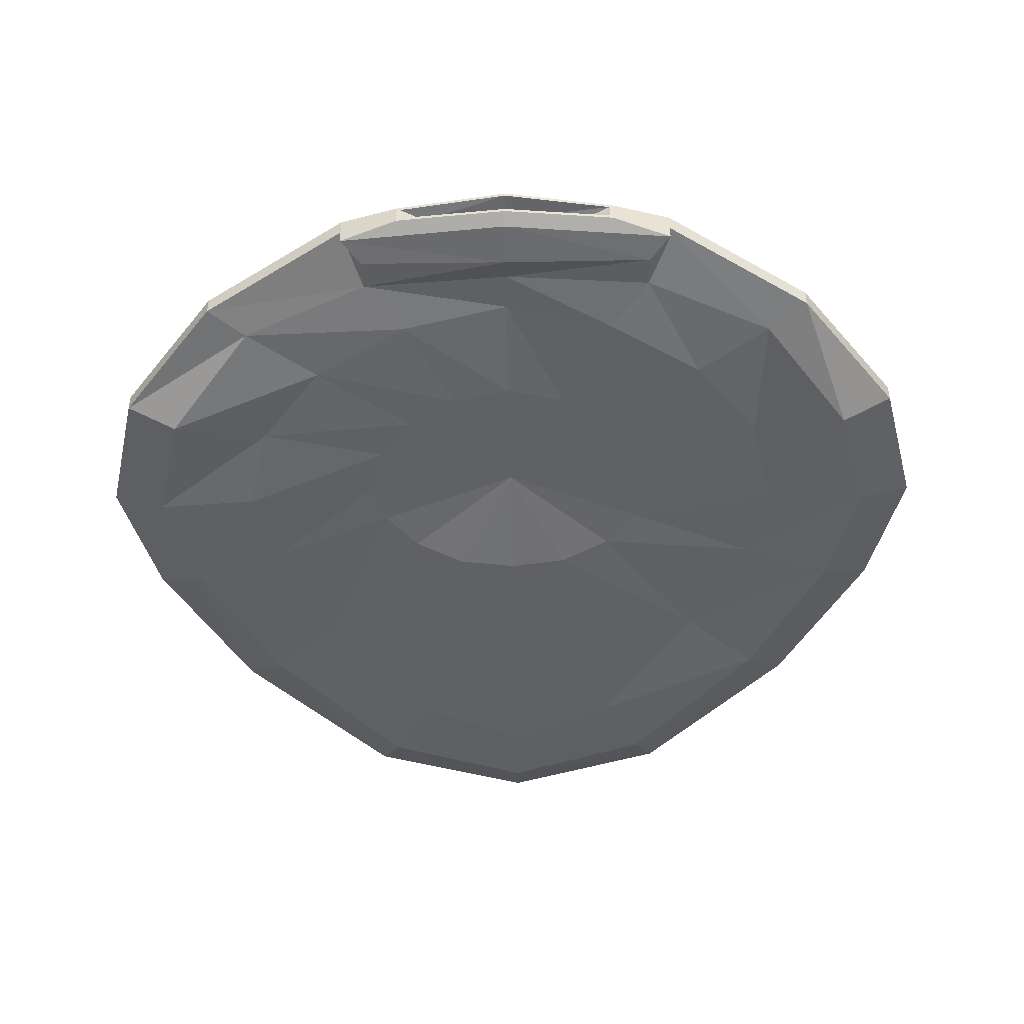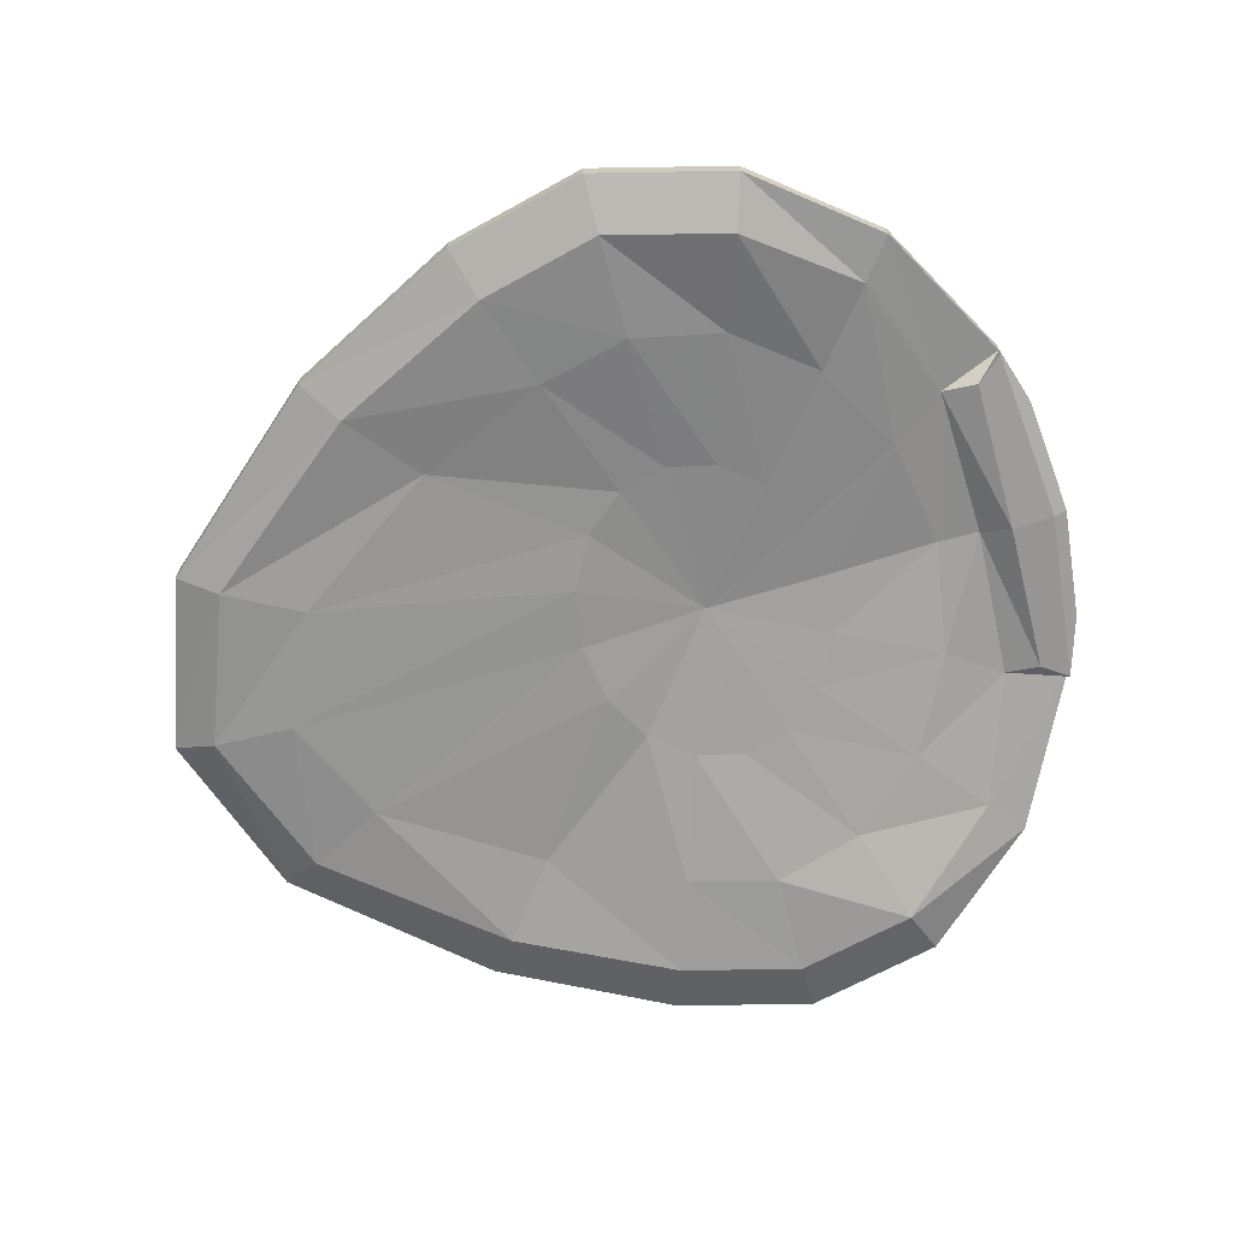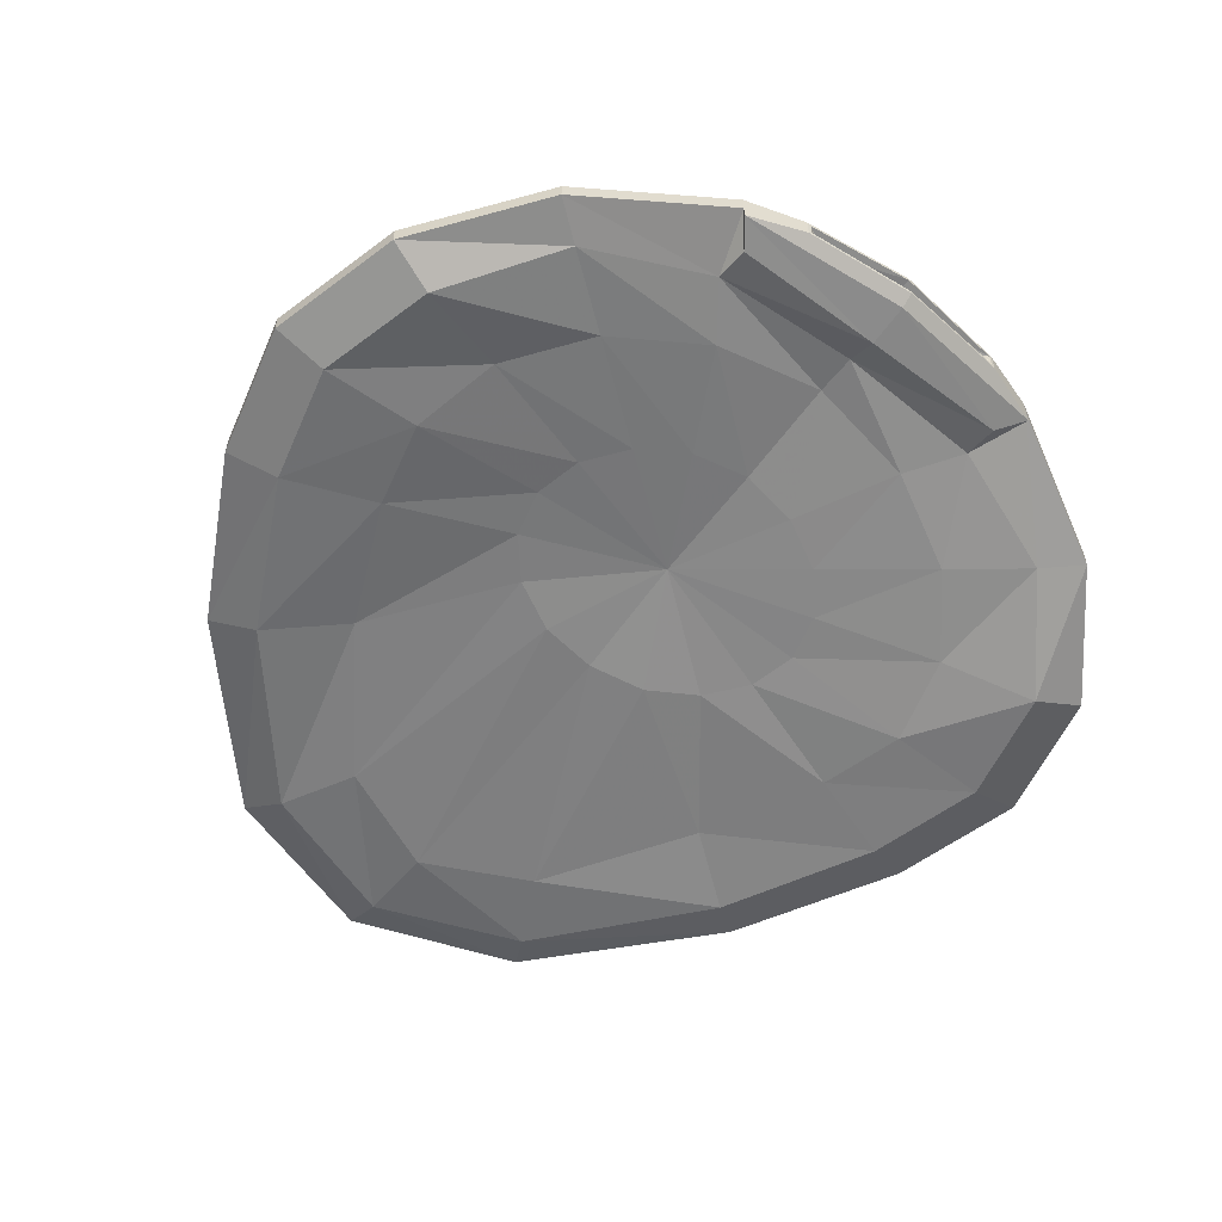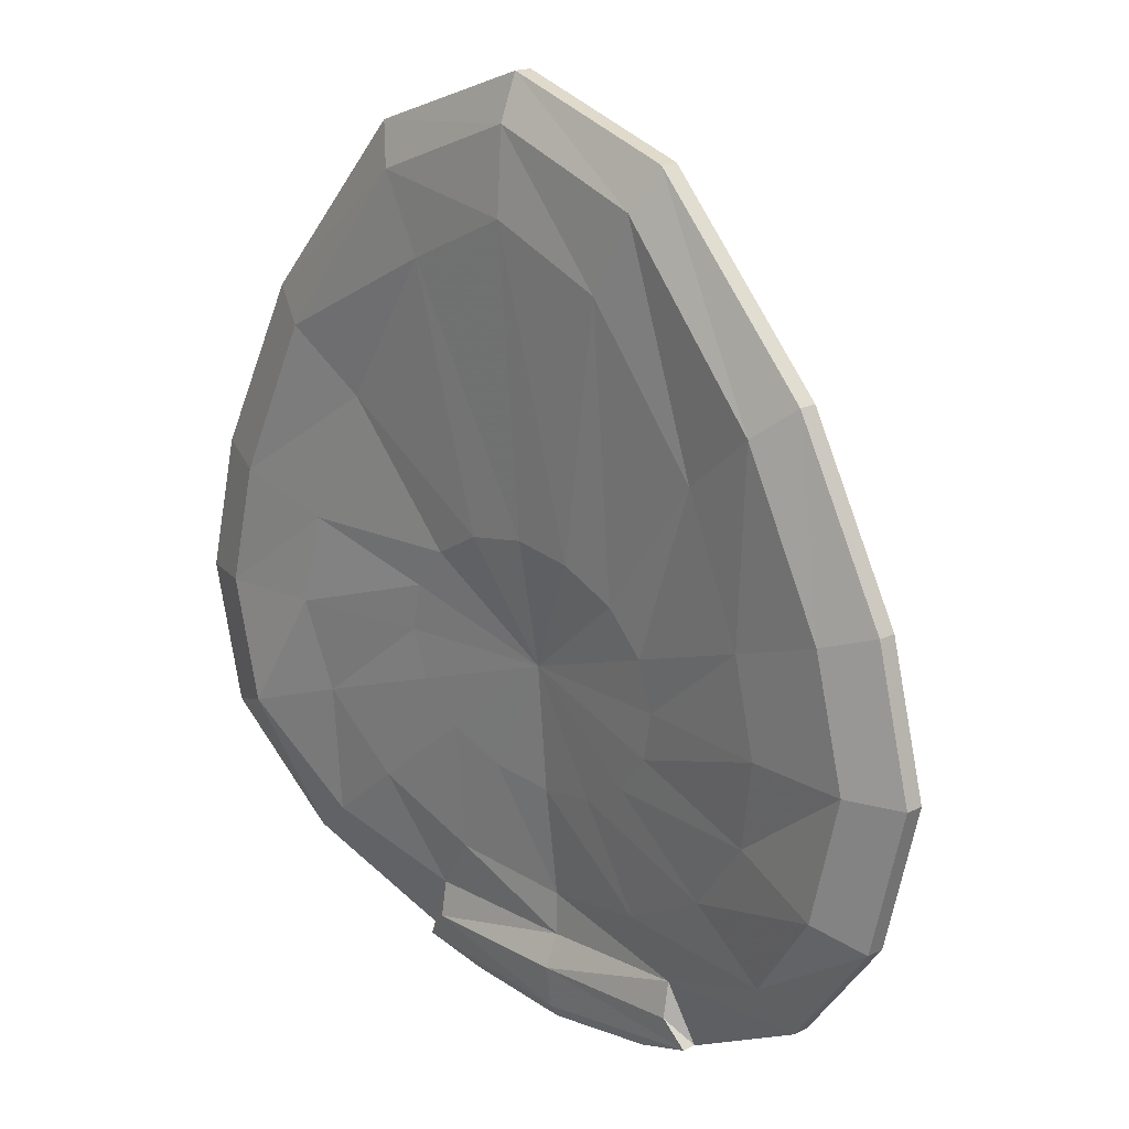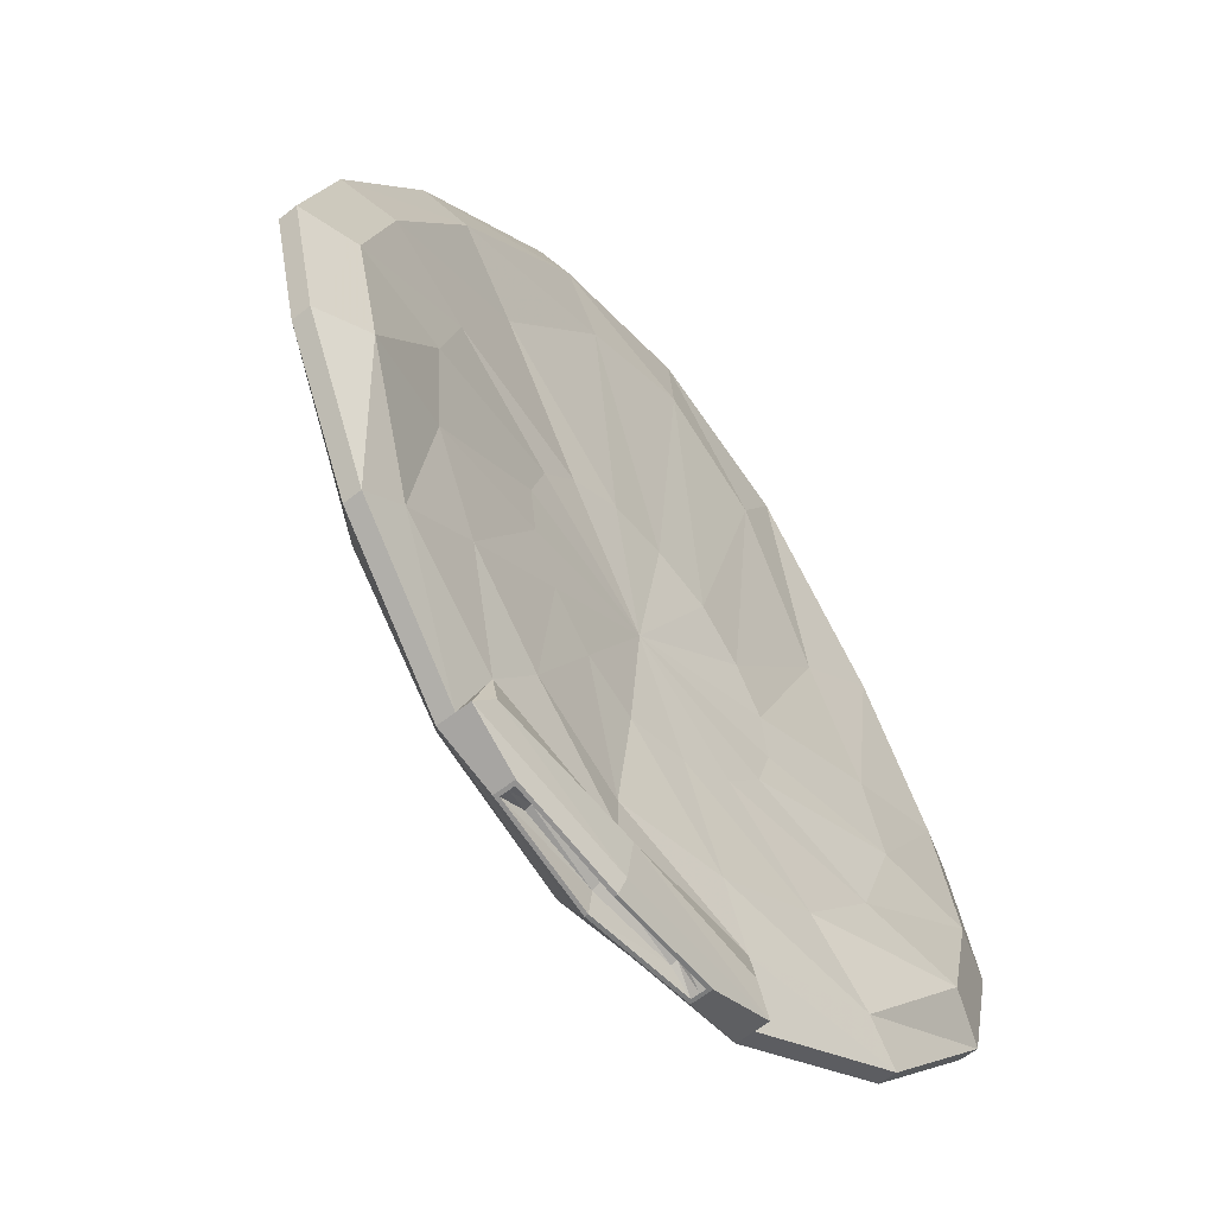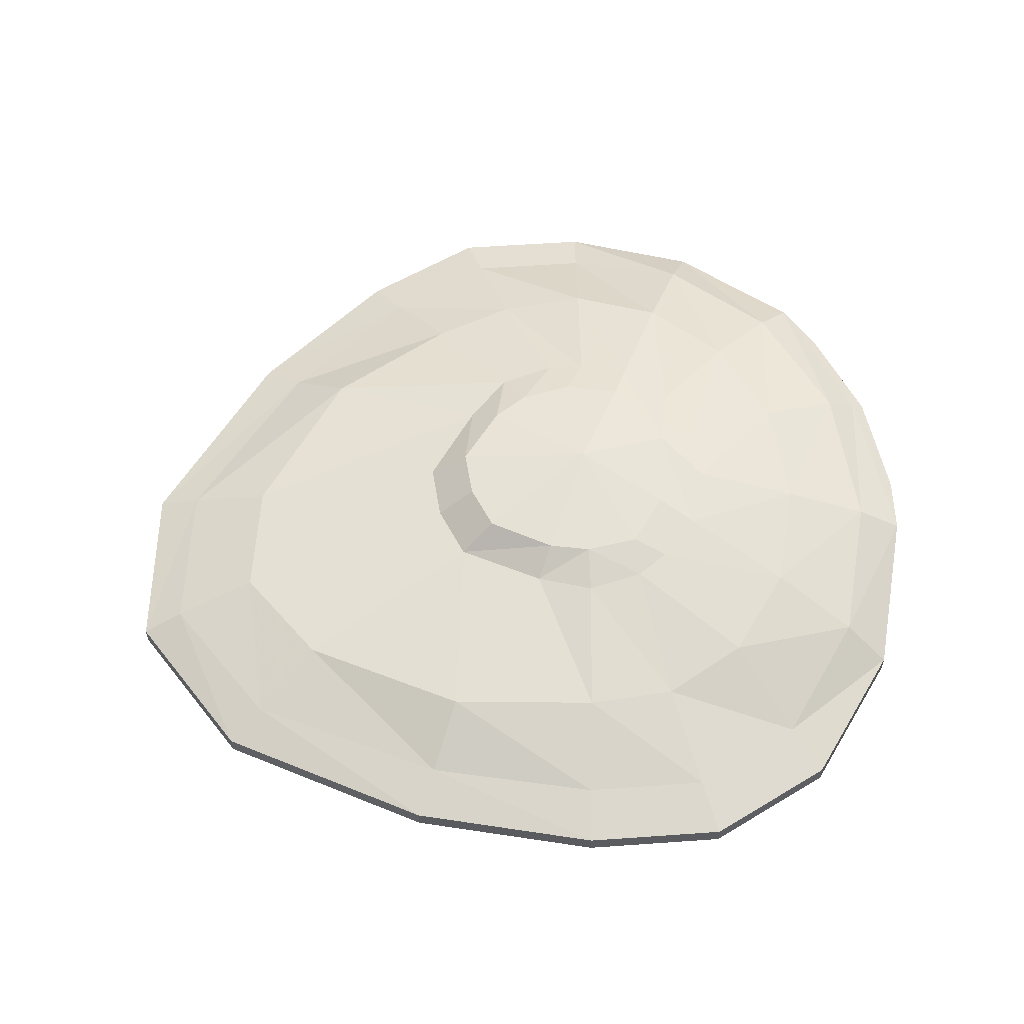
<metadata>
{"format":"obj","ext":"obj","renderer":"f3d","projection":"perspective","resolution":1024,"background":"white","views":[{"elev":-44.9,"azim":-179.0,"up":"+Y"},{"elev":-66.2,"azim":105.0,"up":"+Y"},{"elev":-56.0,"azim":142.4,"up":"+Y"},{"elev":17.7,"azim":46.1,"up":"+Z"},{"elev":-62.5,"azim":-51.6,"up":"+Z"},{"elev":55.2,"azim":71.6,"up":"+Y"}]}
</metadata>
<code>
o Sphere.003_Sphere.030
v -0.6767 0.4548 -0.09352
v -1.258 0.2944 -0.04389
v -1.695 0.1577 -0.04389
v -1.927 0.08563 -0.04389
v -1.927 0.008968 -0.04389
v -1.695 -0.06307 -0.04389
v -1.258 -0.03278 -0.04389
v -0.6692 0.05575 -0.04389
v -0.6183 0.4714 -0.2468
v -1.162 0.3505 -0.4253
v -1.566 0.1577 -0.5577
v -1.78 0.08563 -0.6282
v -1.78 0.008968 -0.6282
v -1.566 -0.06307 -0.5577
v -1.162 0.02311 -0.4253
v -0.6183 0.07227 -0.2468
v -0.4928 0.4977 -0.4379
v -0.8893 0.416 -0.7486
v -1.198 0.3038 -0.9933
v -1.363 0.1855 -1.124
v -1.363 0.1113 -1.124
v -1.198 0.08888 -0.9933
v -0.8893 0.08846 -0.7486
v -0.4732 0.1002 -0.4189
v -0.2561 0.5225 -0.5777
v -0.4813 0.4795 -0.9646
v -0.6485 0.4057 -1.284
v -0.7374 0.3237 -1.455
v -0.7374 0.2485 -1.455
v -0.6485 0.1894 -1.191
v -0.4813 0.1547 -0.9646
v -0.2561 0.1315 -0.5338
v -1.1e-05 0.5331 -0.6181
v -1.1e-05 0.5136 -1.04
v -1.1e-05 0.456 -1.387
v -1.1e-05 0.3763 -1.528
v -1.1e-05 0.213 -1.218
v -1.1e-05 0.2143 -1.04
v -1.1e-05 0.1561 -0.5742
v 0.2561 0.5225 -0.5777
v 0.4813 0.4795 -0.9646
v 0.6484 0.4057 -1.284
v 0.7374 0.3237 -1.455
v 0.7374 0.2485 -1.455
v 0.6484 0.1894 -1.191
v 0.4813 0.1547 -0.9646
v 0.2561 0.1315 -0.5338
v 0.4928 0.4977 -0.4379
v 0.8893 0.416 -0.7486
v 1.198 0.3038 -0.9933
v 1.363 0.1855 -1.124
v 1.363 0.1113 -1.124
v 1.198 0.08888 -0.9933
v 0.8893 0.08846 -0.7486
v 0.4732 0.1002 -0.4189
v 0.6183 0.4714 -0.2468
v 1.162 0.3505 -0.4253
v 1.566 0.1577 -0.5577
v 1.78 0.08563 -0.6282
v 1.78 0.008968 -0.6282
v 1.566 -0.06307 -0.5577
v 1.162 0.02311 -0.4253
v 0.6183 0.07227 -0.2468
v 0.6766 0.4548 -0.09352
v 1.258 0.2944 -0.04389
v 1.694 0.1577 -0.04389
v 1.927 0.08563 -0.04389
v 1.927 0.008968 -0.04389
v 1.694 -0.06307 -0.04389
v 1.258 -0.03278 -0.04389
v 0.6692 0.05575 -0.04389
v 0.6715 0.4405 0.159
v 1.199 0.3009 0.3375
v 1.566 0.1577 0.4699
v 1.78 0.08563 0.5404
v 1.78 0.008968 0.5404
v 1.566 -0.06307 0.4699
v 1.162 -0.02681 0.3375
v 0.6183 0.04254 0.159
v 0.5294 0.4257 0.3773
v 0.9961 0.3153 0.9527
v 1.232 0.1577 1.138
v 1.401 0.08563 1.268
v 1.401 0.008968 1.268
v 1.232 -0.06307 1.138
v 0.9143 -0.0131 0.8934
v 0.4732 0.03169 0.3311
v 0.2561 0.4148 0.6772
v 0.4813 0.2771 1.52
v 0.6484 0.1577 1.84
v 0.7374 0.08563 2.01
v 0.7374 0.008968 2.01
v 0.6484 -0.06307 1.84
v 0.4813 -0.0659 1.52
v 0.2561 0.01385 0.446
v -1.1e-05 0.4166 0.7176
v -1.1e-05 0.2673 1.71
v -1.1e-05 0.1577 2.08
v -1.1e-05 0.08563 2.264
v -1.1e-05 0.008968 2.264
v -1.2e-05 -0.06307 2.08
v -1.1e-05 -0.08298 1.734
v -1.1e-05 0.01588 0.4864
v -0.2561 0.4148 0.6772
v -0.4813 0.2771 1.52
v -0.6485 0.1577 1.84
v -0.7374 0.08563 2.01
v -0.7374 0.008968 2.01
v -0.6485 -0.06307 1.84
v -0.4813 -0.0659 1.52
v -0.2561 0.01385 0.446
v -1.1e-05 0.1135 -0.04389
v -0.5294 0.4257 0.3773
v -0.9961 0.3153 0.9527
v -1.232 0.1577 1.138
v -1.401 0.08563 1.268
v -1.401 0.008968 1.268
v -1.232 -0.06307 1.138
v -0.9143 -0.0131 0.8934
v -0.4732 0.03169 0.3311
v -0.6715 0.4405 0.159
v -1.199 0.3009 0.3375
v -1.566 0.1577 0.4699
v -1.78 0.08563 0.5404
v -1.78 0.008968 0.5404
v -1.566 -0.06307 0.4699
v -1.162 -0.02681 0.3375
v -0.6183 0.04254 0.159
v -0.7374 0.1863 -1.455
v -0.6485 0.165 -1.341
v -1.1e-05 0.1789 -1.528
v -1.1e-05 0.1524 -1.349
v 0.7374 0.1863 -1.455
v 0.6484 0.165 -1.341
v -0.4829 0.3106 -1.537
v -0.4829 0.2613 -1.537
v -1.1e-05 0.3451 -1.585
v -0.359 0.2898 -1.484
v 0.4829 0.3106 -1.537
v 0.4829 0.2613 -1.537
v -0.4829 0.2206 -1.537
v -1.1e-05 0.2158 -1.585
v 0.4829 0.2206 -1.537
v -0.4675 0.2962 -1.538
v -0.4675 0.2613 -1.538
v -1.1e-05 0.3295 -1.585
v 0.4675 0.2962 -1.538
v 0.4675 0.2613 -1.538
v -1.1e-05 0.2313 -1.585
v -0.4675 0.2359 -1.538
v 0.4675 0.2359 -1.538
v -0.359 0.263 -1.477
v -1.1e-05 0.3154 -1.47
v 0.3589 0.2898 -1.484
v 0.3589 0.263 -1.477
v -1.1e-05 0.2399 -1.47
v -0.359 0.2435 -1.484
v 0.3589 0.2435 -1.484
v -1.1e-05 0.263 -1.434
v -1.2e-05 0.5942 -0.03436
v 0.4945 0.5077 0.109
v 0.422 0.5175 0.28
v 0.2147 0.5296 0.5144
v -1.1e-05 0.531 0.5483
v -0.2147 0.5296 0.5144
v -0.422 0.5175 0.28
v -0.4945 0.5077 0.109
v -0.3695 0.5256 -0.3444
v -1.1e-05 0.5531 -0.4535
v -0.4904 0.5071 -0.1255
v 0.511 0.5081 -0.1257
v 0.3422 0.5279 -0.3223
f 11 12 4 3
f 12 13 5 4
f 13 14 6 5
f 14 15 7 6
f 2 1 9 10
f 15 16 8 7
f 10 11 3 2
f 21 22 14 13
f 22 23 15 14
f 17 18 10 9
f 23 24 16 15
f 18 19 11 10
f 19 20 12 11
f 20 21 13 12
f 31 32 24 23
f 26 27 19 18
f 27 28 20 19
f 28 29 21 20
f 29 30 22 21
f 30 31 23 22
f 25 26 18 17
f 131 129 141 142
f 132 134 45 37
f 37 38 31 30
f 33 34 26 25
f 38 39 32 31
f 34 35 27 26
f 35 36 28 27
f 45 46 38 37
f 40 41 34 33
f 46 47 39 38
f 41 42 35 34
f 42 43 36 35
f 43 44 140 139
f 129 130 30 29
f 50 51 43 42
f 51 52 44 43
f 52 53 45 44
f 53 54 46 45
f 48 49 41 40
f 54 55 47 46
f 49 50 42 41
f 60 61 53 52
f 61 62 54 53
f 56 57 49 48
f 62 63 55 54
f 57 58 50 49
f 58 59 51 50
f 59 60 52 51
f 70 71 63 62
f 65 66 58 57
f 66 67 59 58
f 67 68 60 59
f 68 69 61 60
f 69 70 62 61
f 64 65 57 56
f 75 76 68 67
f 76 77 69 68
f 77 78 70 69
f 72 73 65 64
f 78 79 71 70
f 73 74 66 65
f 74 75 67 66
f 85 86 78 77
f 80 81 73 72
f 86 87 79 78
f 81 82 74 73
f 82 83 75 74
f 83 84 76 75
f 84 85 77 76
f 90 91 83 82
f 91 92 84 83
f 92 93 85 84
f 93 94 86 85
f 88 89 81 80
f 94 95 87 86
f 89 90 82 81
f 100 101 93 92
f 101 102 94 93
f 96 97 89 88
f 102 103 95 94
f 97 98 90 89
f 98 99 91 90
f 99 100 92 91
f 110 111 103 102
f 105 106 98 97
f 106 107 99 98
f 107 108 100 99
f 108 109 101 100
f 109 110 102 101
f 104 105 97 96
f 116 117 108 107
f 117 118 109 108
f 118 119 110 109
f 113 114 105 104
f 119 120 111 110
f 114 115 106 105
f 115 116 107 106
f 126 127 119 118
f 121 122 114 113
f 127 128 120 119
f 122 123 115 114
f 123 124 116 115
f 124 125 117 116
f 125 126 118 117
f 16 112 8
f 24 112 16
f 32 112 24
f 39 112 32
f 47 112 39
f 55 112 47
f 1 121 167 170
f 63 112 55
f 71 112 63
f 17 9 168
f 9 170 168
f 9 1 170
f 33 25 169
f 25 17 169
f 17 168 169
f 79 112 71
f 87 112 79
f 56 48 172
f 56 172 171
f 64 56 171
f 95 112 87
f 104 96 164 165
f 161 72 64 171
f 103 112 95
f 111 112 103
f 96 88 163 164
f 161 162 80 72
f 120 112 111
f 128 112 120
f 88 80 162 163
f 8 112 128
f 3 4 124 123
f 4 5 125 124
f 5 6 126 125
f 33 169 40
f 169 48 40
f 169 172 48
f 6 7 127 126
f 1 2 122 121
f 7 8 128 127
f 2 3 123 122
f 131 132 130 129
f 133 134 132 131
f 136 141 129 29
f 139 137 36 43
f 44 45 134 133
f 37 30 130 132
f 148 151 158 155
f 138 152 145 144
f 151 149 156 158
f 154 153 146 147
f 28 36 137 135
f 44 133 143 140
f 135 136 29 28
f 133 131 142 143
f 144 145 136 135
f 146 144 135 137
f 148 147 139 140
f 147 146 137 139
f 150 149 142 141
f 149 151 143 142
f 145 150 141 136
f 151 148 140 143
f 147 148 155 154
f 149 150 157 156
f 152 157 150 145
f 144 146 153 138
f 155 158 156 159
f 154 155 159 153
f 152 138 153 159
f 159 156 157 152
f 160 162 161
f 160 163 162
f 160 164 163
f 160 165 164
f 160 166 165
f 160 167 166
f 166 167 121 113
f 113 104 165 166
f 169 168 160
f 171 172 160
f 160 161 171
f 169 160 172
f 170 167 160
f 168 170 160

</code>
